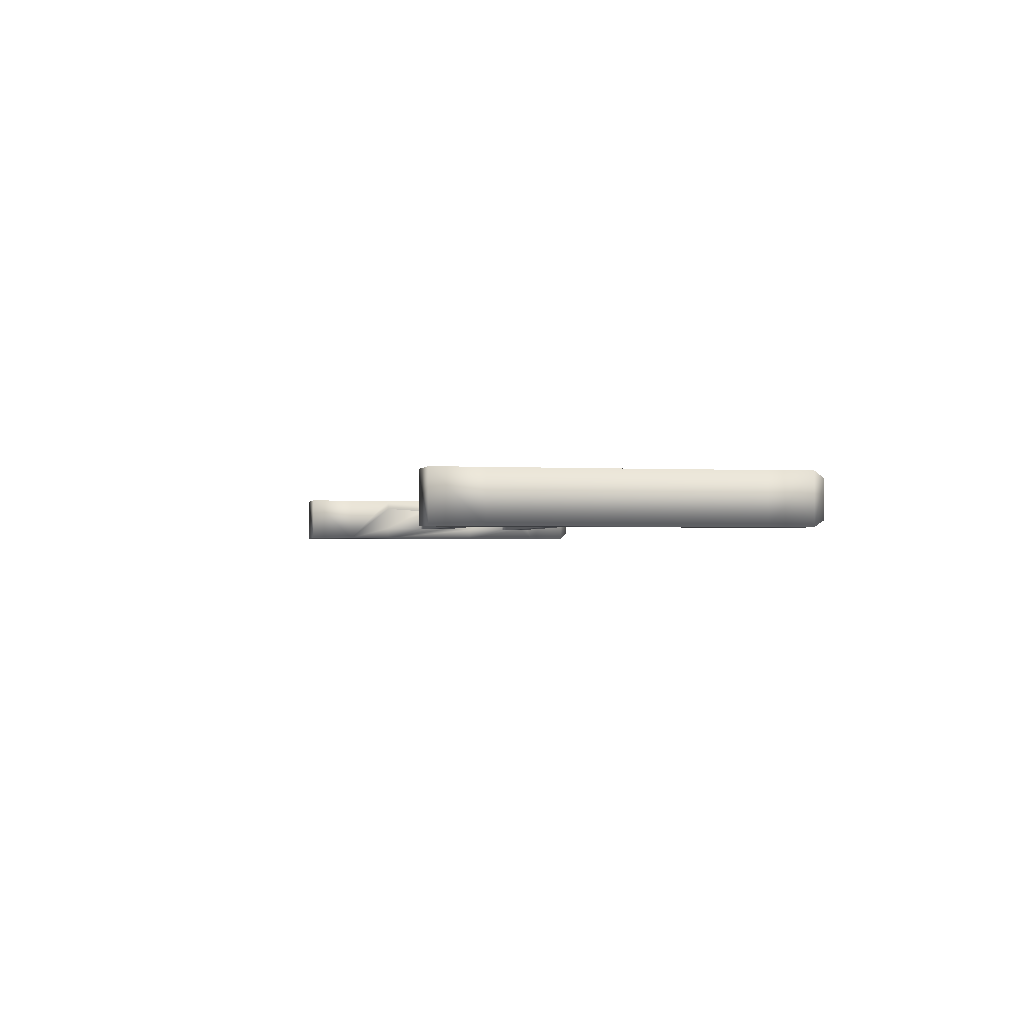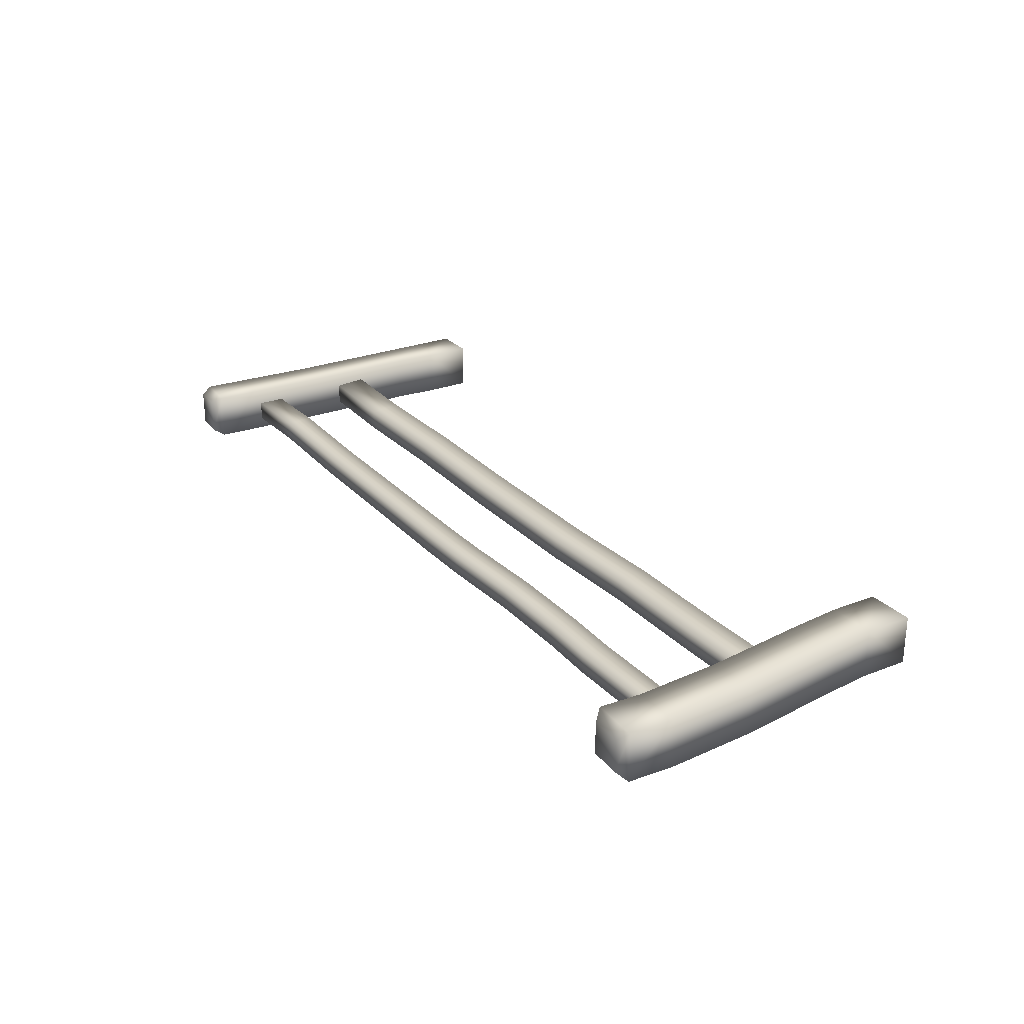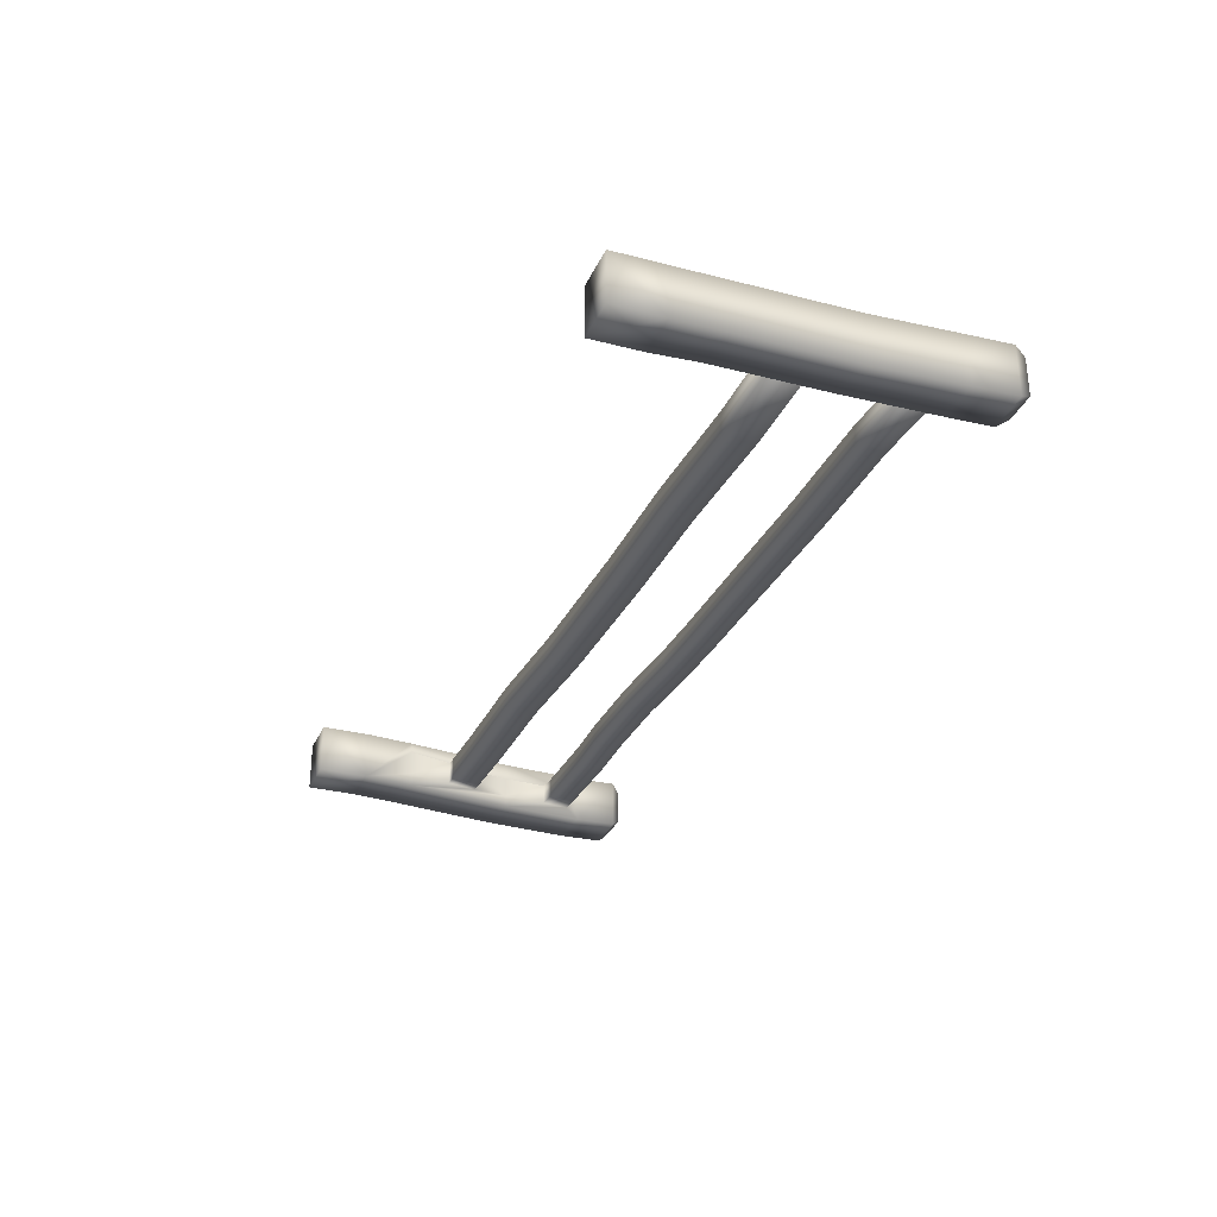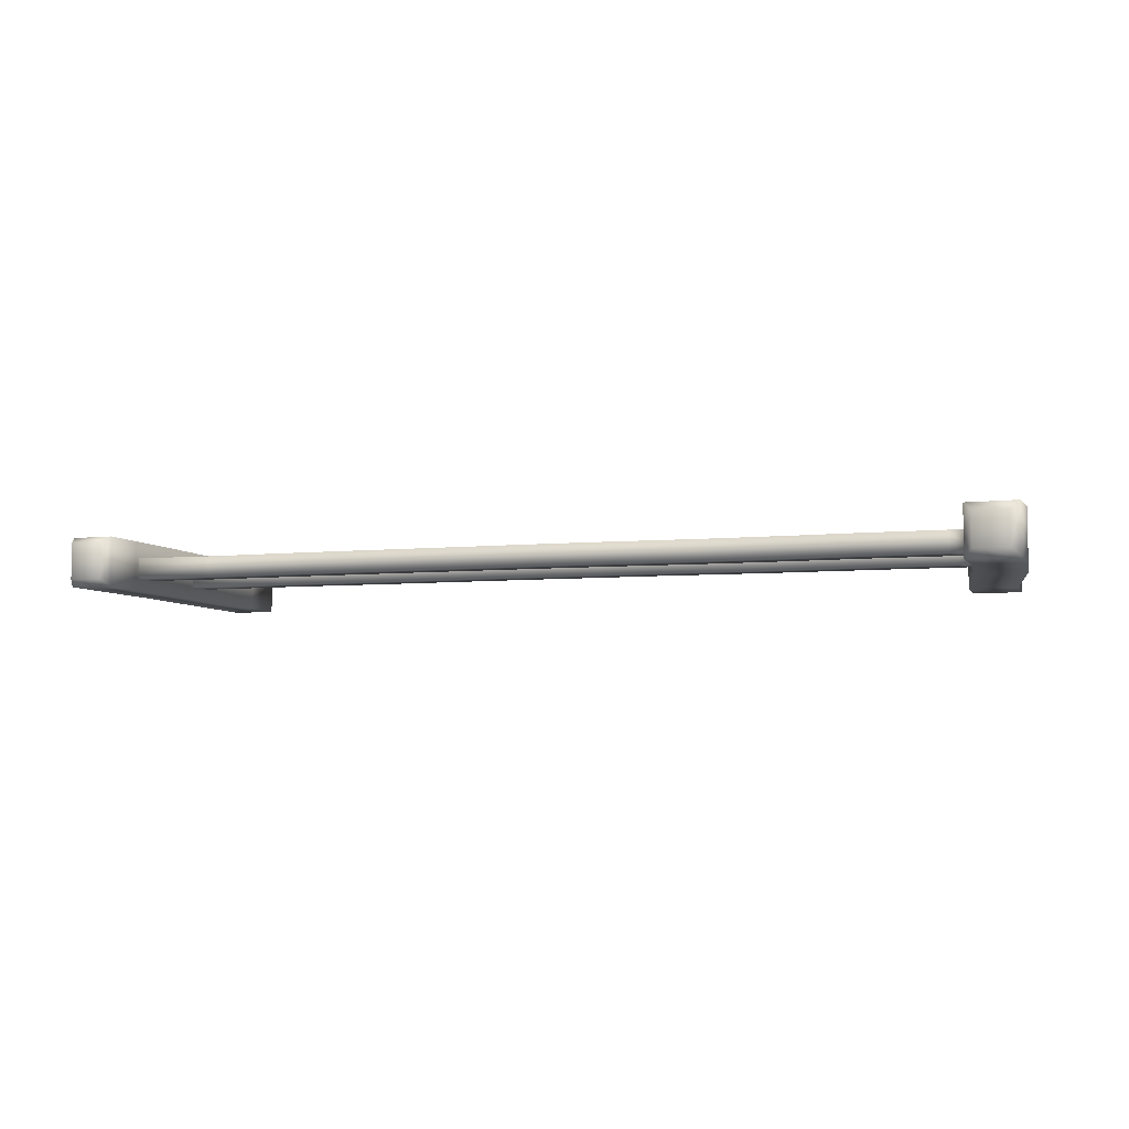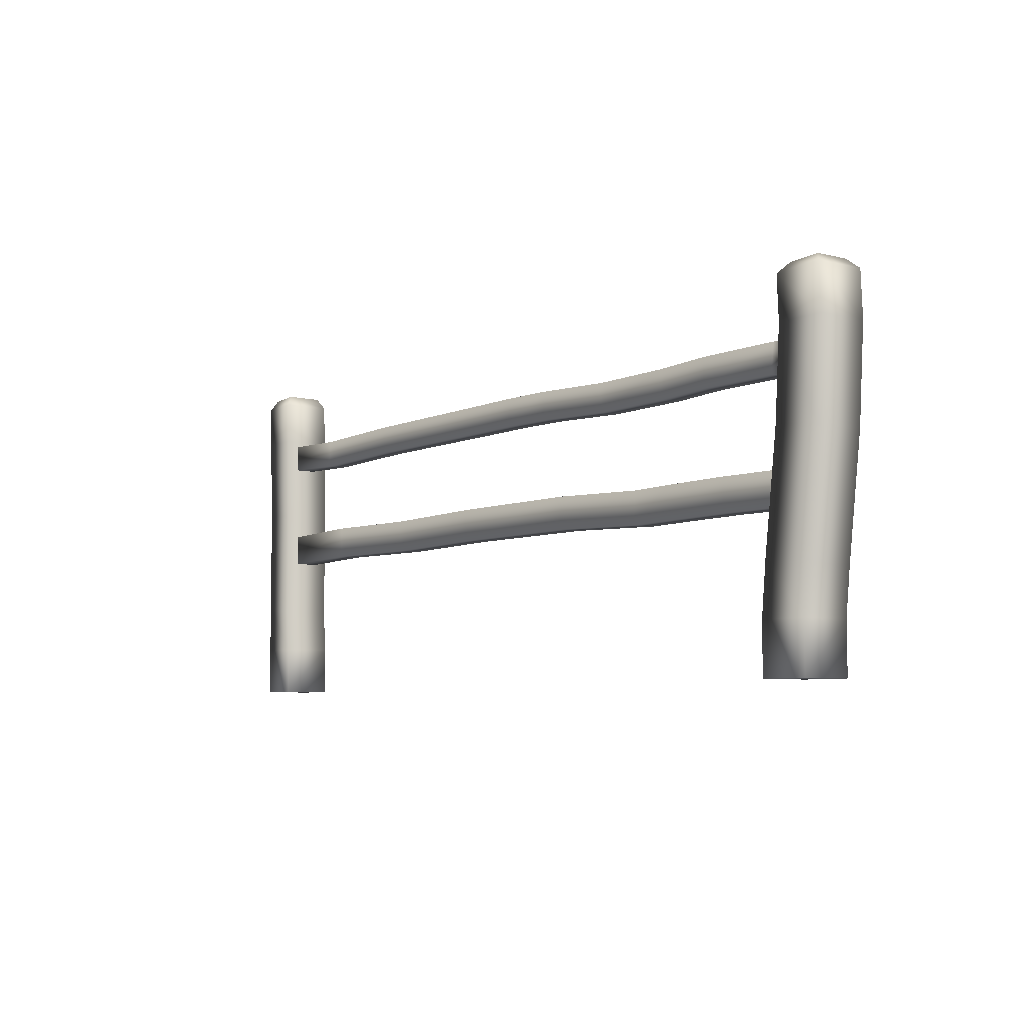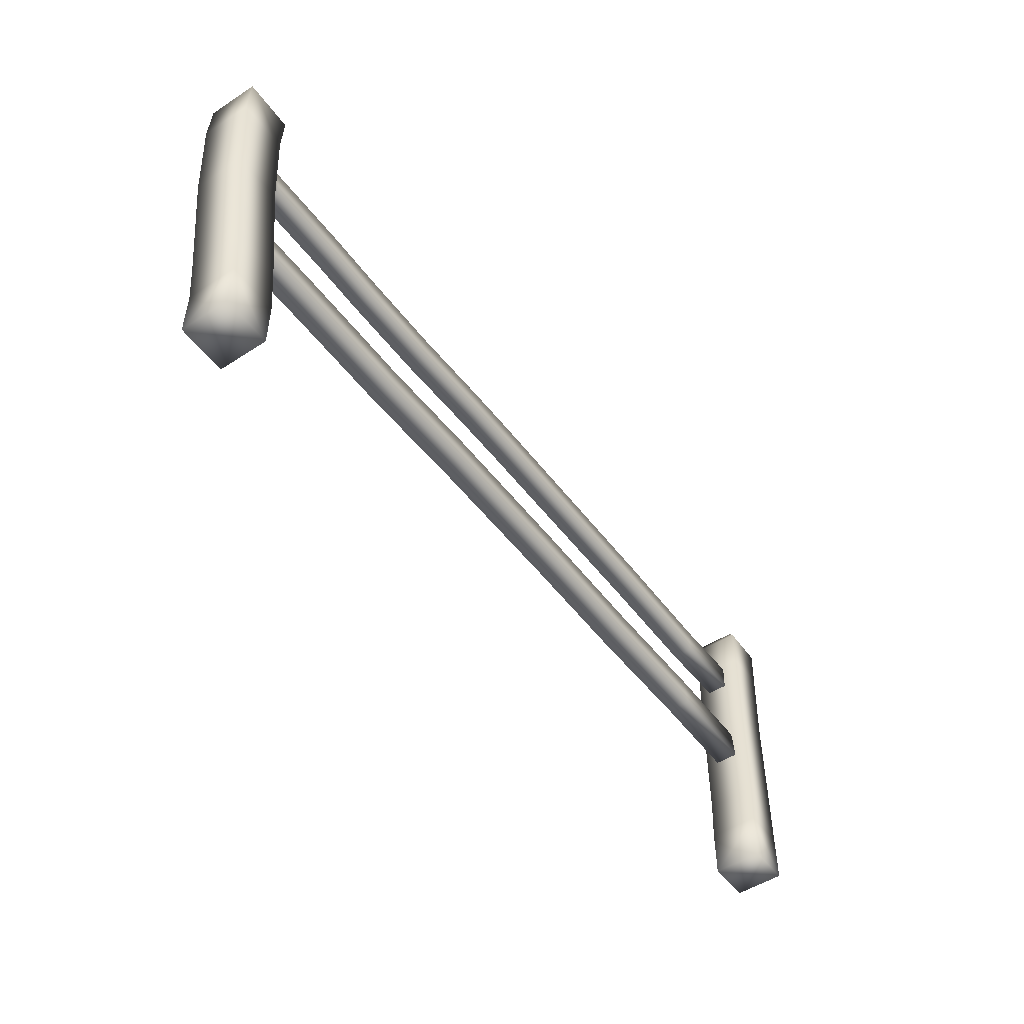
<metadata>
{"format":"obj","ext":"obj","renderer":"f3d","projection":"perspective","resolution":1024,"background":"white","views":[{"elev":-1.6,"azim":77.0,"up":"+Z"},{"elev":26.3,"azim":-121.7,"up":"+Z"},{"elev":-29.7,"azim":69.0,"up":"+Z"},{"elev":-6.0,"azim":-162.6,"up":"+Z"},{"elev":-6.4,"azim":-126.2,"up":"+Y"},{"elev":-50.5,"azim":-54.5,"up":"+Y"}]}
</metadata>
<code>
v -2.142 0.2415 -0.1207
v -1.9 0.2415 -0.1207
v -1.9 0 -0.1207
v -2.142 0 -0.1207
v -2.142 0.2415 0.1207
v -1.9 0.2415 0.1207
v -1.9 0 0.1207
v -2.142 0 0.1207
v -2.257 1.678 -0.1207
v -2.016 1.667 -0.1207
v -2.257 1.678 0.1207
v -2.016 1.667 0.1207
v -1.925 0.4863 0.1207
v -2.165 0.458 0.1207
v -2.165 0.458 -0.1207
v -1.925 0.4863 -0.1207
v -1.997 1.038 0.1207
v -2.238 1.014 0.1207
v -2.238 1.014 -0.1207
v -1.997 1.038 -0.1207
v -2.026 1.461 0.1207
v -2.267 1.459 0.1207
v -2.267 1.459 -0.1207
v -2.026 1.461 -0.1207
v -2.215 1.72 -0.08026
v -2.055 1.712 -0.08026
v -2.215 1.72 0.08025
v -2.055 1.712 0.08025
v -1.997 1.038 0.03843
v -2.026 1.396 0.03843
v -1.997 1.038 -0.06249
v -2.026 1.396 -0.06249
v -2.009 1.26 0.03843
v -2.009 1.26 -0.06249
v -1.932 1.402 0.03843
v -1.932 1.402 -0.06249
v -1.916 1.266 0.03843
v -1.916 1.266 -0.06249
v 2.085 1.43 0.03843
v 2.085 1.43 -0.06249
v 2.09 1.293 0.03843
v 2.09 1.293 -0.06249
v -1.498 1.269 -0.06249
v -1.498 1.269 0.03843
v -1.496 1.406 0.03843
v -1.496 1.406 -0.06249
v -1.216 1.258 -0.06249
v -1.216 1.258 0.03843
v -1.214 1.395 0.03843
v -1.214 1.395 -0.06249
v -0.7841 1.258 -0.06249
v -0.7841 1.258 0.03843
v -0.7875 1.395 0.03843
v -0.7875 1.395 -0.06249
v -0.3436 1.28 -0.06249
v -0.3436 1.28 0.03843
v -0.3483 1.416 0.03843
v -0.3483 1.416 -0.06249
v -0.06289 1.285 -0.06249
v -0.06289 1.285 0.03843
v -0.0642 1.422 0.03843
v -0.0642 1.422 -0.06249
v 0.2894 1.285 -0.06249
v 0.2894 1.285 0.03843
v 0.2894 1.422 0.03843
v 0.2894 1.422 -0.06249
v 1.092 1.287 -0.06249
v 1.092 1.287 0.03843
v 1.093 1.424 0.03843
v 1.093 1.424 -0.06249
v 1.669 1.277 -0.06249
v 1.669 1.277 0.03843
v 1.667 1.413 0.03843
v 1.667 1.413 -0.06249
v -1.925 0.4863 -0.05477
v -1.925 0.4863 0.0702
v -1.957 0.7094 -0.05818
v -1.957 0.709 0.05618
v -1.981 0.8598 0.04554
v -1.981 0.8596 -0.06076
v -1.893 0.7086 -0.05818
v -1.893 0.7082 0.05618
v -1.917 0.8627 -0.06076
v -1.917 0.8629 0.04554
v 2.031 0.7412 -0.0581
v 2.031 0.7408 0.05626
v 2.034 0.8972 -0.06068
v 2.034 0.8973 0.04562
v -1.611 0.8688 0.04555
v -1.611 0.8686 -0.06075
v -1.61 0.7126 -0.05817
v -1.61 0.7122 0.05619
v -1.262 0.8688 0.04555
v -1.262 0.8686 -0.06074
v -1.262 0.7126 -0.05817
v -1.262 0.7122 0.05619
v -1.02 0.867 0.04556
v -1.02 0.8668 -0.06074
v -1.017 0.7109 -0.05816
v -1.017 0.7105 0.0562
v -0.4778 0.8921 0.04557
v -0.4778 0.8919 -0.06073
v -0.4735 0.736 -0.05815
v -0.4735 0.7356 0.05621
v 0.3184 0.9 0.04559
v 0.3184 0.8998 -0.06071
v 0.3184 0.7438 -0.05814
v 0.3184 0.7434 0.05622
v 0.9264 0.8937 0.0456
v 0.9264 0.8935 -0.0607
v 0.9272 0.7375 -0.05812
v 0.9272 0.7371 0.05624
v 1.539 0.9068 0.04561
v 1.539 0.9066 -0.06069
v 1.539 0.7506 -0.05811
v 1.539 0.7502 0.05625
v 2.014 0.2415 -0.1207
v 2.232 0.2415 -0.1207
v 2.232 0 -0.1207
v 2.014 0 -0.1207
v 2.014 0.2415 0.1207
v 2.232 0.2415 0.1207
v 2.232 0 0.1207
v 2.014 0 0.1207
v 2.053 1.678 -0.1207
v 2.267 1.667 -0.1207
v 2.053 1.678 0.1207
v 2.267 1.667 0.1207
v 2.234 0.4863 0.1207
v 2.029 0.458 0.1207
v 2.029 0.458 -0.1207
v 2.234 0.4863 -0.1207
v 2.236 1.038 0.1207
v 2.03 1.014 0.1207
v 2.03 1.014 -0.1207
v 2.236 1.038 -0.1207
v 2.258 1.461 0.1207
v 2.043 1.459 0.1207
v 2.043 1.459 -0.1207
v 2.258 1.461 -0.1207
v 2.084 1.731 -0.08946
v 2.242 1.723 -0.08946
v 2.084 1.731 0.08945
v 2.242 1.723 0.08945
g fence3
f 25 27 28 26
f 2 6 7 3
f 3 7 8 4
f 4 8 5 1
f 4 1 2 3
f 7 6 5 8
f 6 13 14 5
f 5 14 15 1
f 1 15 16 2
f 13 17 18 14
f 14 18 19 15
f 15 19 20 16
f 17 21 22 18
f 18 22 23 19
f 19 23 24 20
f 21 12 11 22
f 22 11 9 23
f 23 9 10 24
f 12 28 27 11
f 11 27 25 9
f 9 25 26 10
f 10 26 28 12
f 24 10 12 21 30 32
f 30 21 17 29 33
f 40 39 41 42
f 32 30 35 36
f 30 33 37 35
f 34 32 36 38
f 33 34 38 37
f 38 43 44 37
f 37 44 45 35
f 35 45 46 36
f 36 46 43 38
f 43 47 48 44
f 44 48 49 45
f 45 49 50 46
f 46 50 47 43
f 47 51 52 48
f 48 52 53 49
f 49 53 54 50
f 50 54 51 47
f 51 55 56 52
f 52 56 57 53
f 53 57 58 54
f 54 58 55 51
f 55 59 60 56
f 56 60 61 57
f 57 61 62 58
f 58 62 59 55
f 59 63 64 60
f 60 64 65 61
f 61 65 66 62
f 62 66 63 59
f 63 67 68 64
f 64 68 69 65
f 65 69 70 66
f 66 70 67 63
f 67 71 72 68
f 68 72 73 69
f 69 73 74 70
f 70 74 71 67
f 71 42 41 72
f 72 41 39 73
f 73 39 40 74
f 74 40 42 71
f 20 24 32 34 31
f 33 29 31 34
f 2 16 75 76 13 6
f 78 76 75 77
f 16 20 31 80 77 75
f 31 29 79 80
f 88 86 85 87
f 29 17 13 76 78 79
f 78 77 81 82
f 77 80 83 81
f 79 78 82 84
f 80 79 84 83
f 84 89 90 83
f 83 90 91 81
f 81 91 92 82
f 82 92 89 84
f 89 93 94 90
f 90 94 95 91
f 91 95 96 92
f 92 96 93 89
f 93 97 98 94
f 94 98 99 95
f 95 99 100 96
f 96 100 97 93
f 97 101 102 98
f 98 102 103 99
f 99 103 104 100
f 100 104 101 97
f 101 105 106 102
f 102 106 107 103
f 103 107 108 104
f 104 108 105 101
f 105 109 110 106
f 106 110 111 107
f 107 111 112 108
f 108 112 109 105
f 109 113 114 110
f 110 114 115 111
f 111 115 116 112
f 112 116 113 109
f 113 88 87 114
f 114 87 85 115
f 115 85 86 116
f 116 86 88 113
f 141 143 144 142
f 118 122 123 119
f 119 123 124 120
f 120 124 121 117
f 120 117 118 119
f 123 122 121 124
f 122 129 130 121
f 121 130 131 117
f 117 131 132 118
f 118 132 129 122
f 129 133 134 130
f 130 134 135 131
f 131 135 136 132
f 132 136 133 129
f 133 137 138 134
f 134 138 139 135
f 135 139 140 136
f 136 140 137 133
f 137 128 127 138
f 138 127 125 139
f 139 125 126 140
f 140 126 128 137
f 128 144 143 127
f 127 143 141 125
f 125 141 142 126
f 126 142 144 128

</code>
